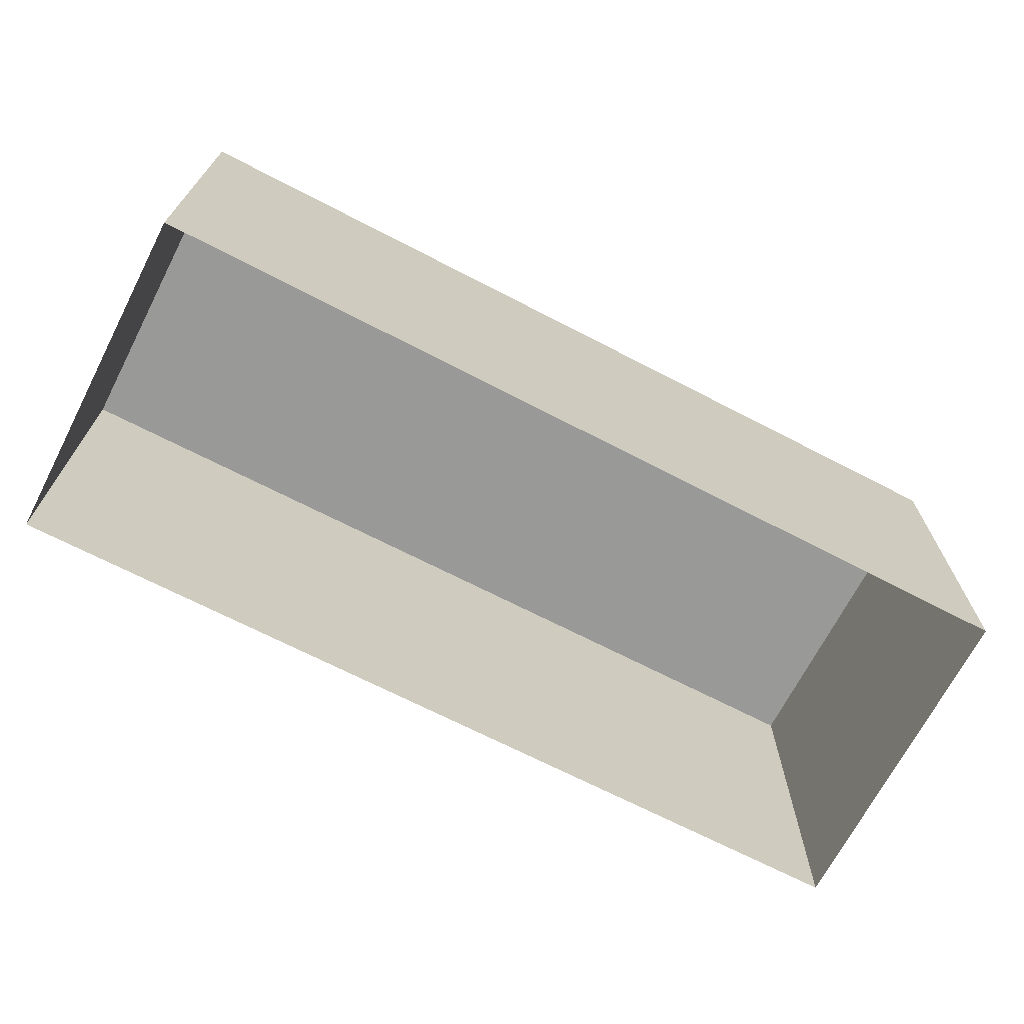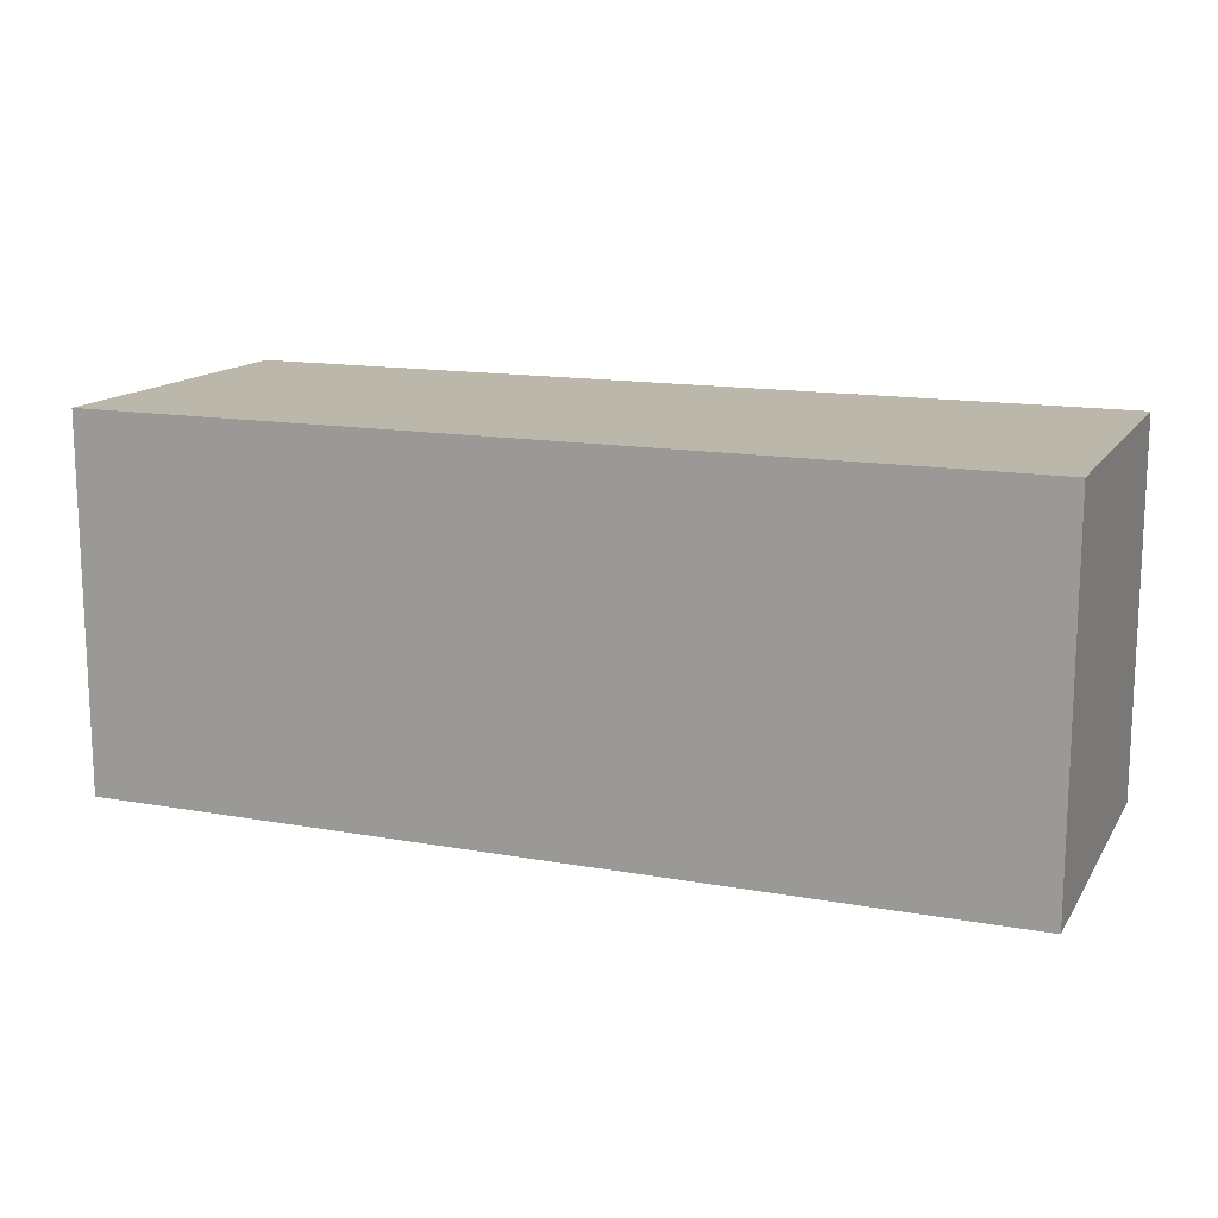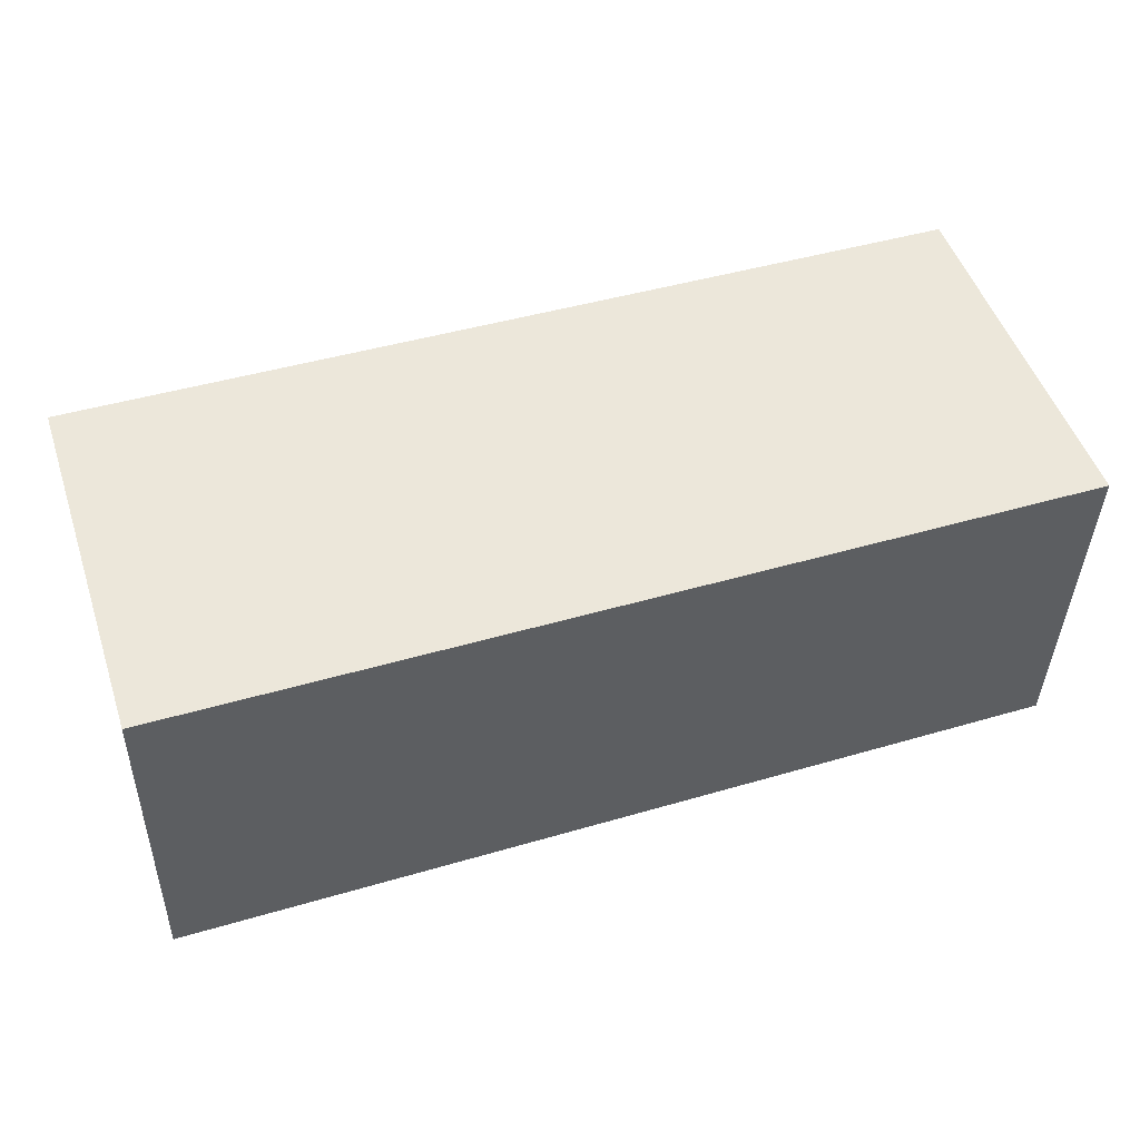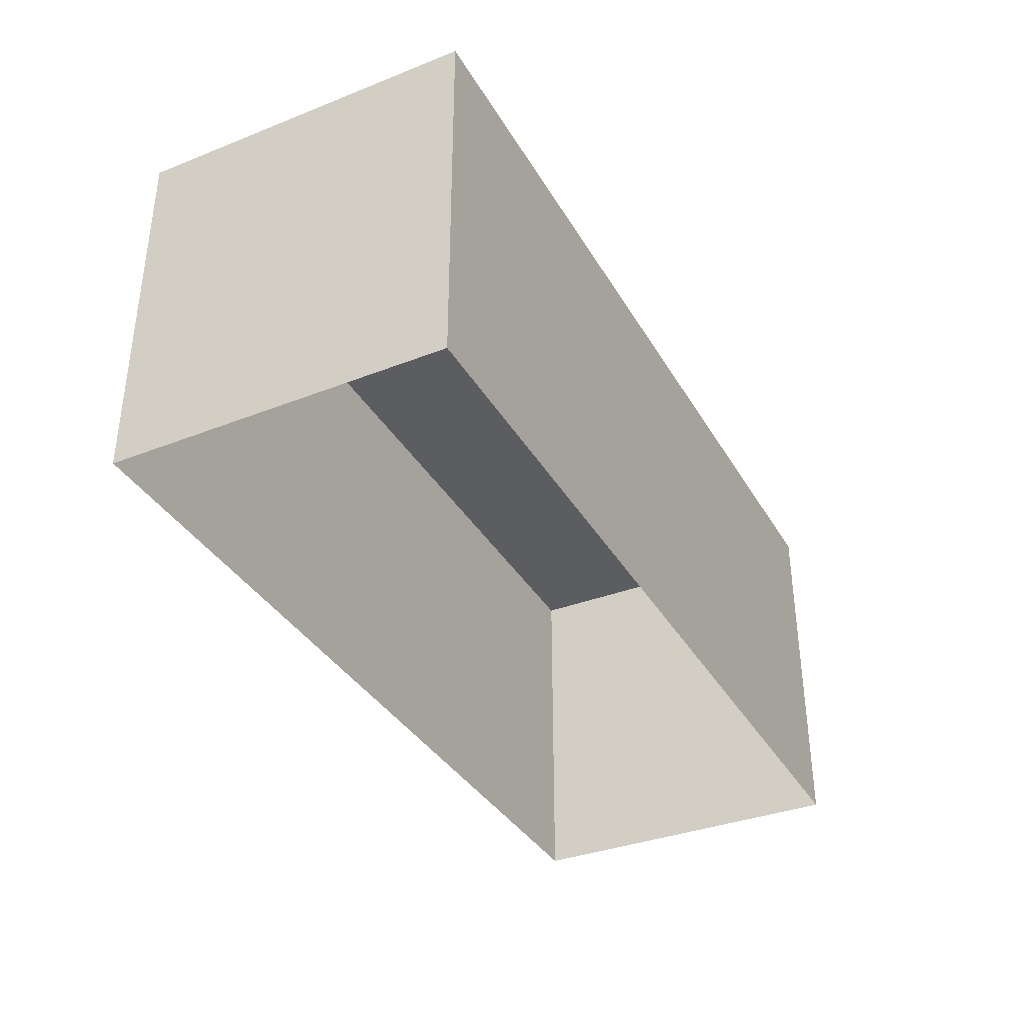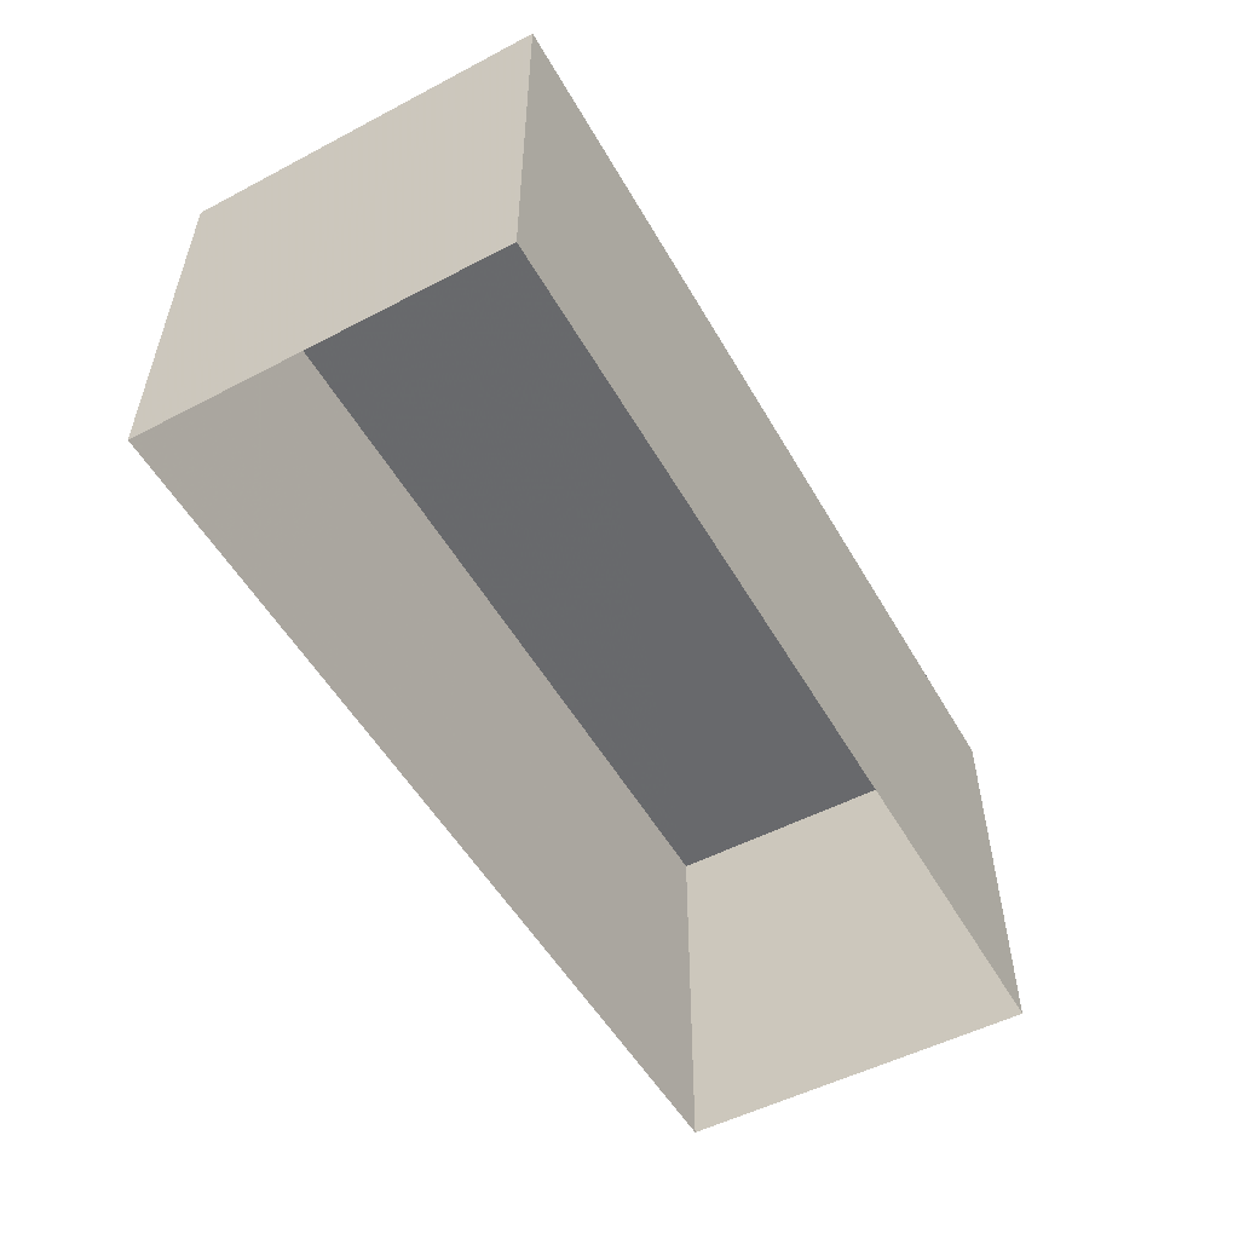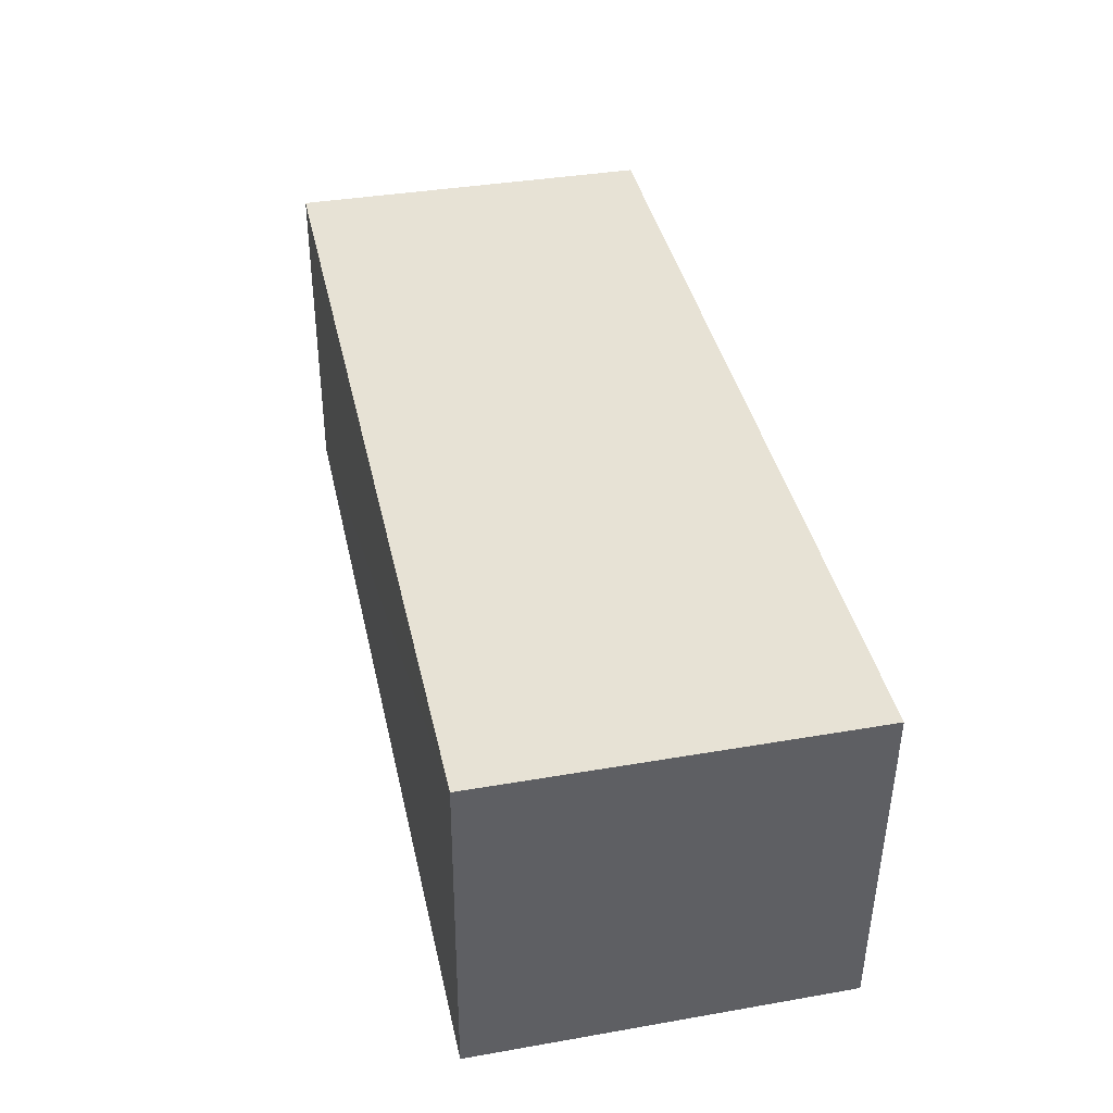
<metadata>
{"format":"obj","ext":"obj","renderer":"f3d","projection":"perspective","resolution":1024,"background":"white","views":[{"elev":-68.8,"azim":-29.0,"up":"+Z"},{"elev":14.2,"azim":20.0,"up":"+Z"},{"elev":50.7,"azim":-18.6,"up":"+Y"},{"elev":-36.2,"azim":-64.8,"up":"+Z"},{"elev":-53.0,"azim":-62.3,"up":"+Z"},{"elev":38.6,"azim":77.6,"up":"+Y"}]}
</metadata>
<code>
v -3.738e+05 -1.034e+05 26.9
v -3.738e+05 -1.034e+05 26.9
v -3.739e+05 -1.034e+05 26.91
v -3.739e+05 -1.034e+05 26.9
v -3.738e+05 -1.034e+05 31.59
v -3.739e+05 -1.034e+05 31.6
v -3.739e+05 -1.034e+05 31.6
v -3.738e+05 -1.034e+05 31.59
f 1 2 3
f 4 1 3
f 5 6 7
f 8 5 7
f 6 1 4
f 6 5 1
f 8 2 1
f 5 8 1
f 7 3 2
f 8 7 2
f 7 4 3
f 7 6 4

</code>
